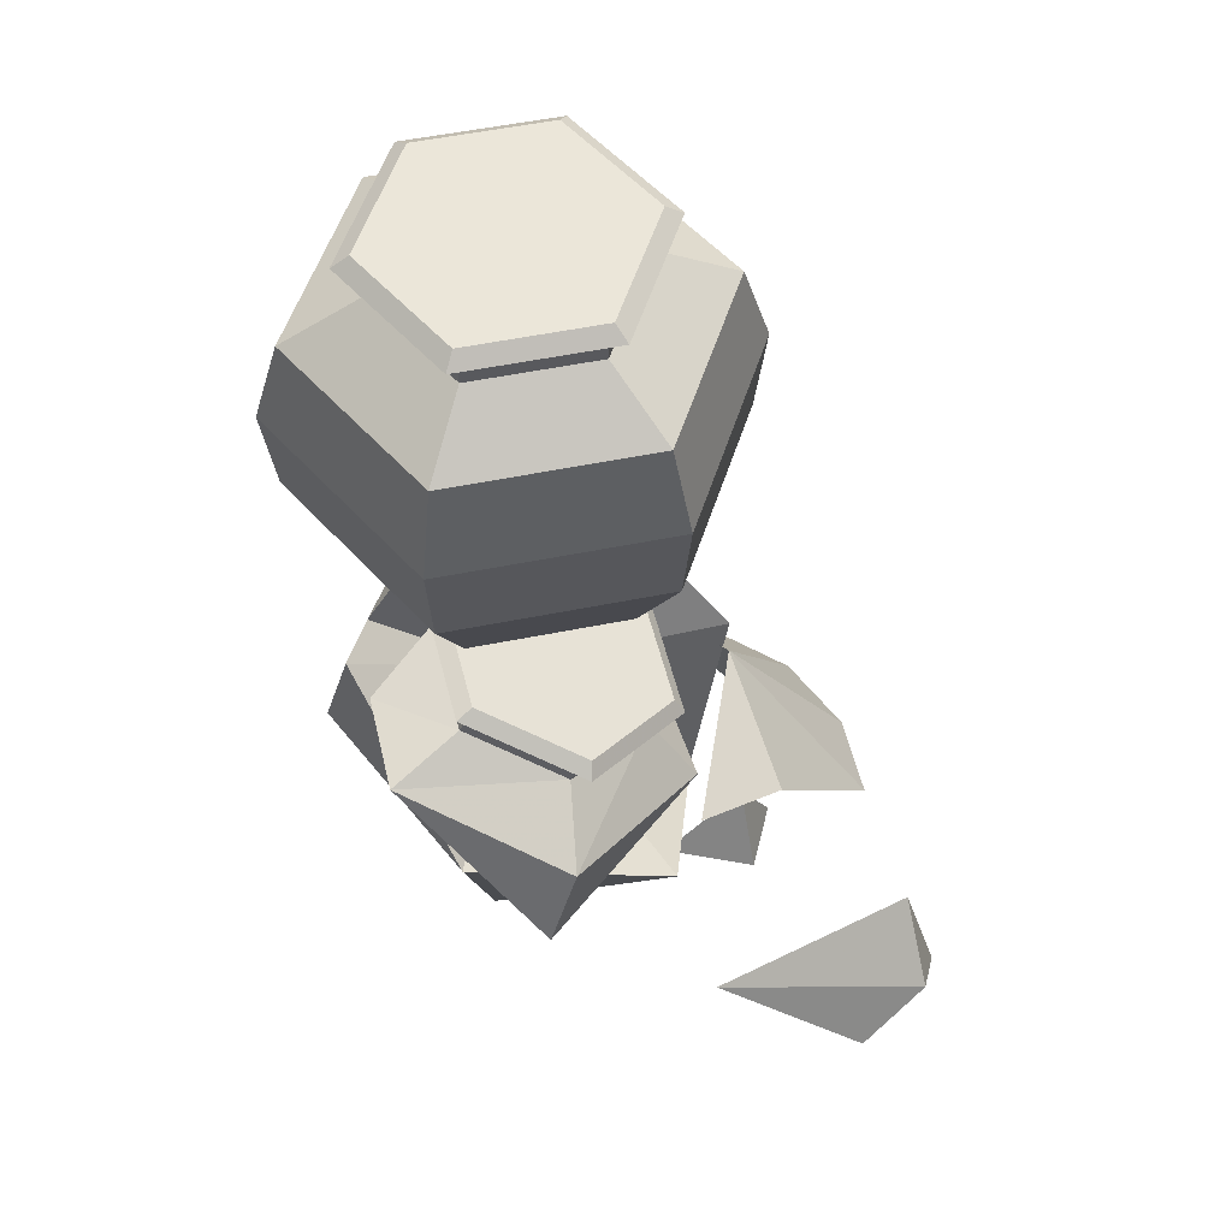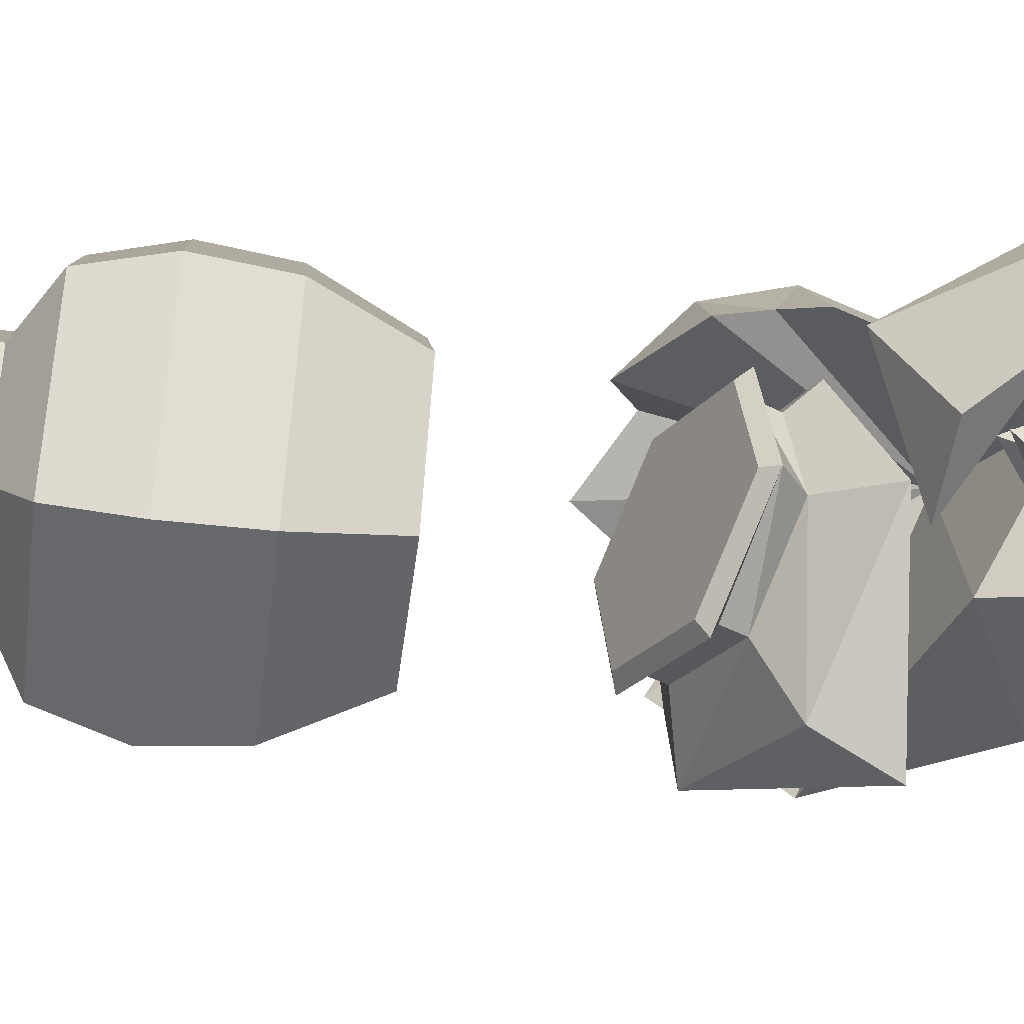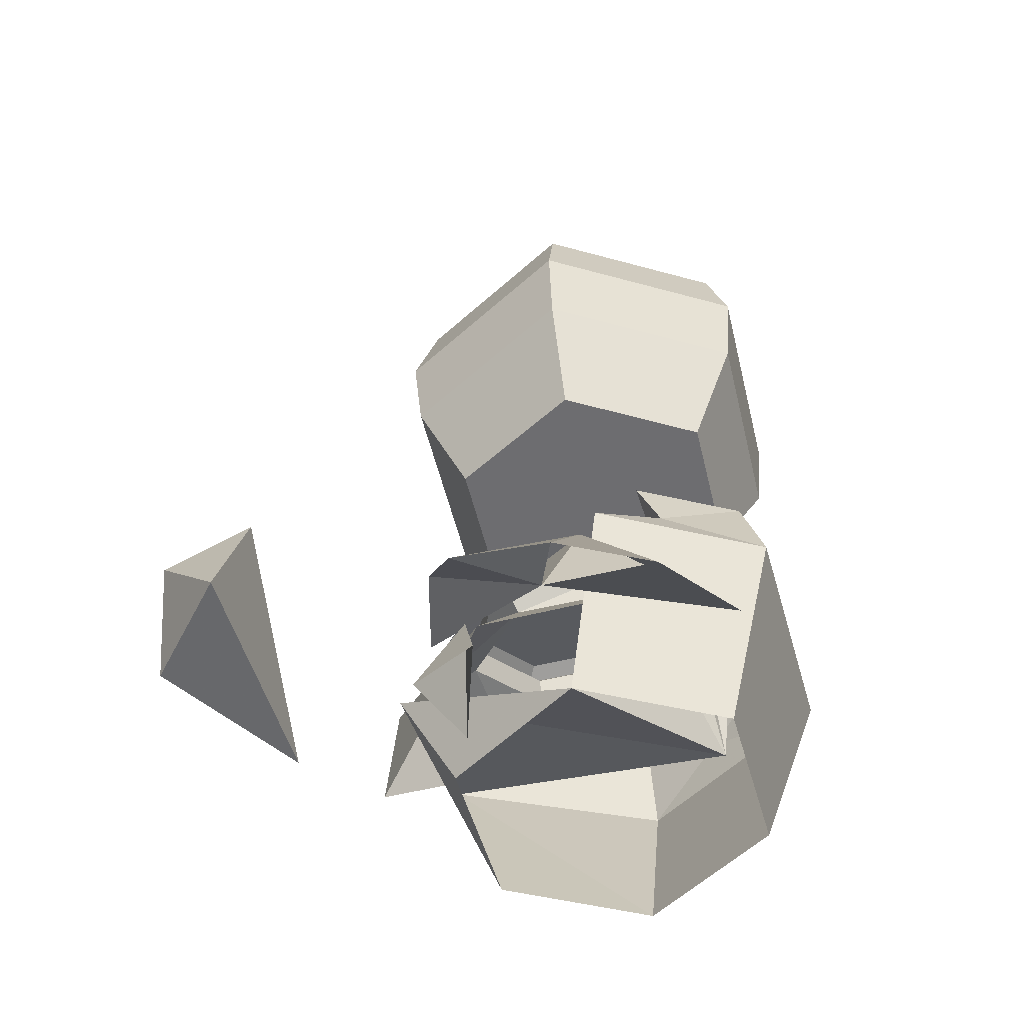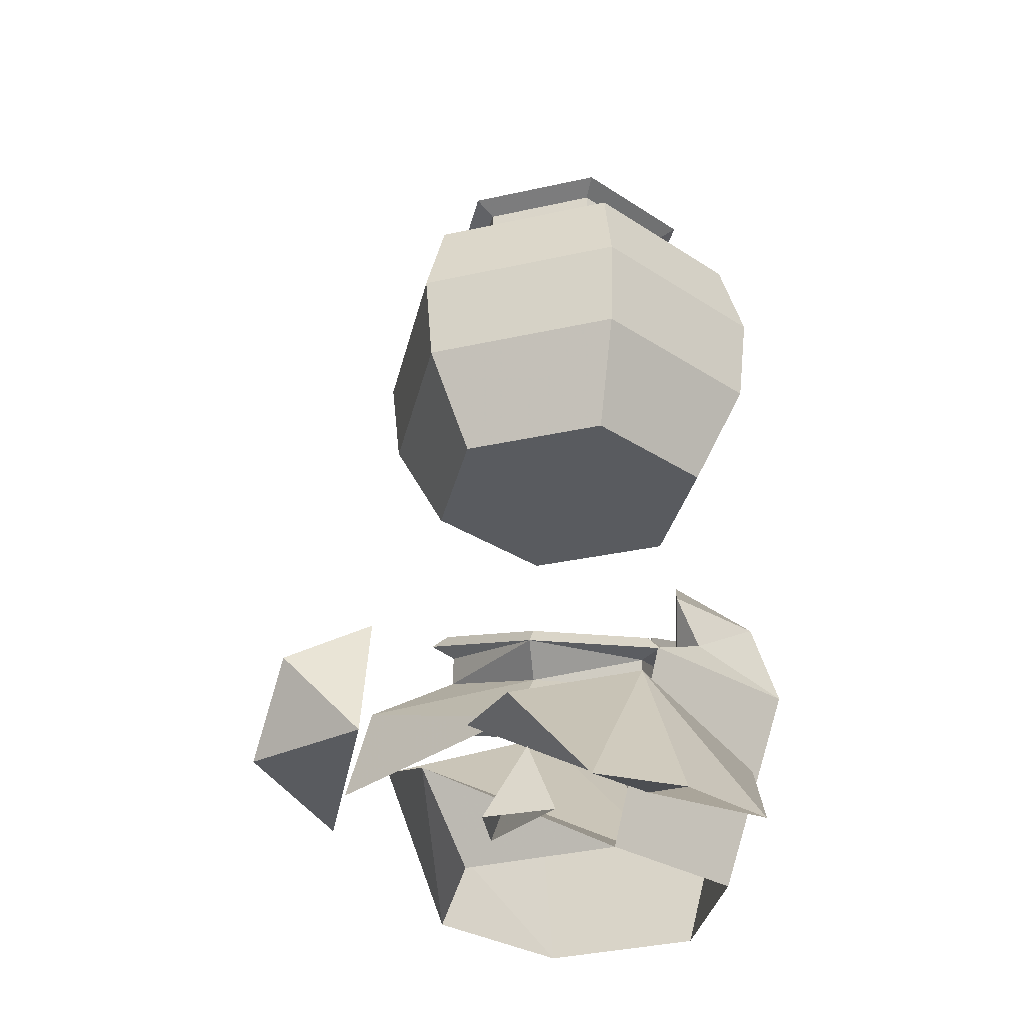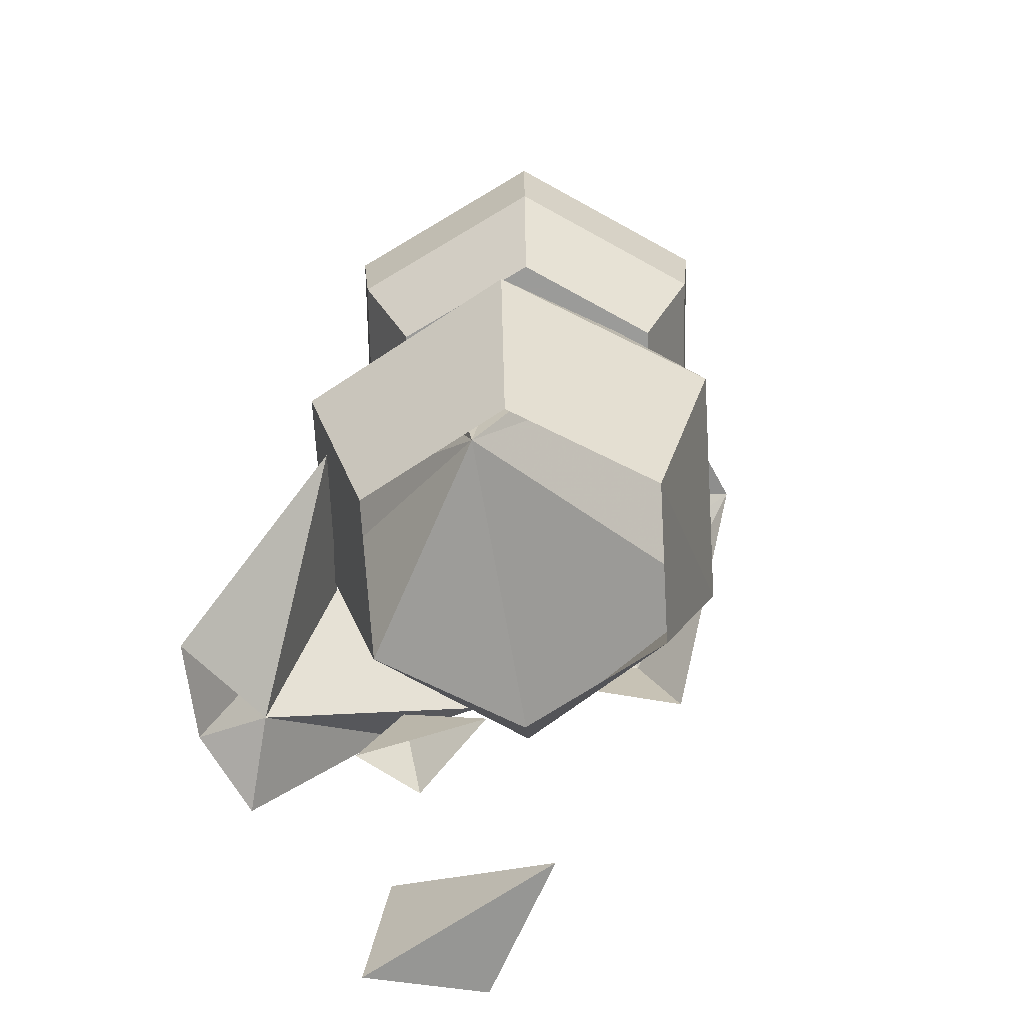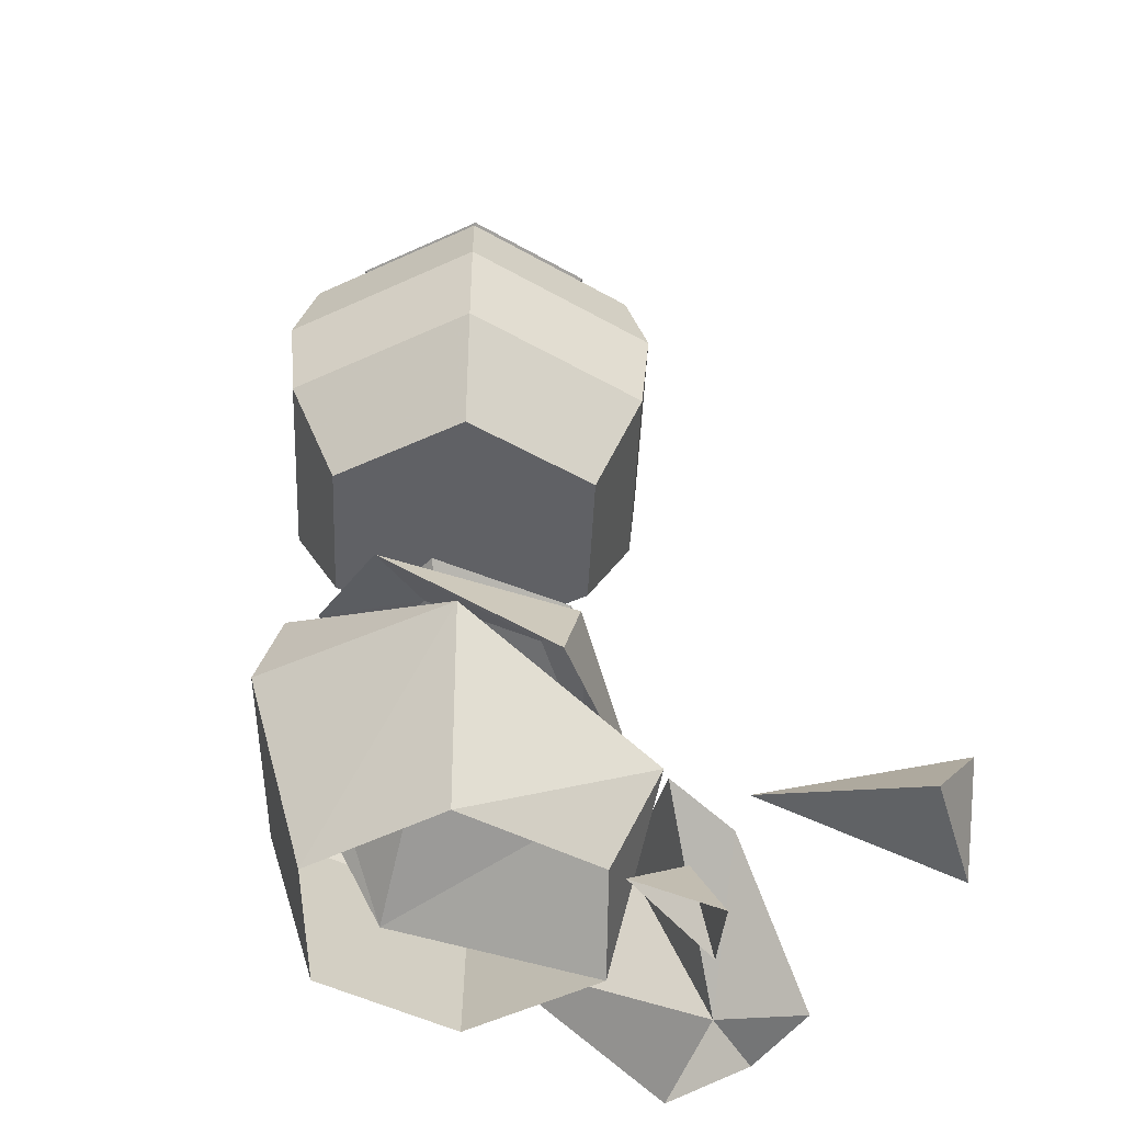
<metadata>
{"format":"obj","ext":"obj","renderer":"f3d","projection":"perspective","resolution":1024,"background":"white","views":[{"elev":56.5,"azim":-11.8,"up":"+Z"},{"elev":-52.9,"azim":82.3,"up":"+Y"},{"elev":-54.1,"azim":103.7,"up":"+Z"},{"elev":-32.2,"azim":77.4,"up":"+Z"},{"elev":-69.6,"azim":-149.0,"up":"+Z"},{"elev":-47.7,"azim":-32.6,"up":"+Z"}]}
</metadata>
<code>
g World_aiguanzi_b
v -6.363 0.4175 -17.97
v -3.807 -4.478 -17.97
v -5.064 -6.511 -11.37
v -8.724 0.5177 -10.85
v 2.647 -6.523 -14.7
v 1.711 -4.712 -17.97
v 4.672 -0.05068 -17.97
v 3.384 6.84 -10.85
v 6.27 1.313 -10.85
v 4.672 -0.05068 -17.97
v 2.116 4.845 -17.97
v 4.672 -0.05068 -17.97
v -4.495 7.174 -10.85
v -3.401 5.079 -17.97
v 2.889 6.06 -7.77
v 1.409 3.629 -5.381
v 4.694 2.603 -7.77
v -4.068 6.355 -7.77
v -0.7028 5.305 -6.604
v -6.747 3.206 -9.353
v -3.435 4.033 -4.899
v 4.637 3.387 -9.673
v -7.801 0.4786 -7.77
v 1.409 3.629 -5.381
v -0.7028 5.305 -6.604
v -1.55 4.097 -15.66
v -7.801 0.4786 -7.77
v -5.064 -6.511 -11.37
v -1.55 4.097 -15.66
v 2.647 -6.523 -14.7
v 4.672 -0.05068 -17.97
v -3.435 4.033 -4.899
v -6.747 3.206 -9.353
v 4.694 2.603 -7.77
v 6.27 1.313 -10.85
v 4.637 3.387 -9.673
v 4.672 -0.05068 -17.97
v -7.067 -4.446 -8.467
v -1.262 -7.8 -10.83
v -0.8695 -4.787 -9.38
v -4.379 -2.983 -7.812
v 4.049 -3.435 -13.03
v 2.4 -2.366 -10.6
v 2.912 2.679 -11.36
v 2.16 1.858 -10.24
v -3.889 -3.231 -6.075
v -0.163 -5.146 -7.739
v -0.6721 3.824 -6.993
v -4.143 1.254 -5.701
v -3.889 -3.231 -6.075
v -0.4931 -4.841 -8.475
v -4.002 -3.037 -6.907
v 3.643 -2.807 -9.63
v 2.537 1.804 -9.34
v 2.16 1.858 -10.24
v -1.349 3.662 -8.677
v -0.9726 3.608 -7.772
v 2.537 1.804 -9.34
v -4.618 1.242 -7.46
v -4.242 1.188 -6.556
v -4.379 -2.983 -7.812
v -0.287 -5.717 -8.167
v -4.505 -3.548 -6.283
v 3.355 2.271 -9.207
v -0.8634 4.439 -7.322
v 3.355 2.271 -9.207
v -4.794 1.53 -5.86
v -4.505 -3.548 -6.283
v -0.163 -5.146 -7.739
v -3.889 -3.231 -6.075
v 3.308 -2.577 -9.031
v 3.053 1.908 -8.657
v -0.6721 3.824 -6.993
v 3.053 1.908 -8.657
v -4.143 1.254 -5.701
v -3.889 -3.231 -6.075
v -3.889 -3.231 -6.075
v -2.39 -8.55 -13.75
v 3.308 -2.577 -9.031
v 3.053 1.908 -8.657
v -0.163 -5.146 -7.739
v -7.184 -0.8252 -8.219
v 2.912 2.679 -11.36
v 0.2864 4.41 -10.43
v 9.557 3.781 -18.64
v 6.148 0.7336 -11.77
v 10.94 0.6986 -18.45
v 11.01 -2.51 -18.34
v 7.005 -4.375 -13.65
v 3.226 5.657 -13.88
v 3.824 -5.139 -13.45
v 7.005 -4.375 -13.65
v 6.148 0.7336 -11.77
v 6.148 0.7336 -11.77
v 3.226 5.657 -13.88
v 8.908 -0.04612 -17.82
v 9.557 3.781 -18.64
v 3.824 -5.139 -13.45
v 11.01 -2.51 -18.34
v 7.005 -4.375 -13.65
v 11.01 -2.51 -18.34
v 8.908 -0.04612 -17.82
v 10.94 0.6986 -18.45
v 2.807 -4.029 -17.34
v 5.991 -5.015 -17.92
v 5.776 -3.392 -15
v 2.807 -4.029 -17.34
v 5.776 -3.392 -15
v 7.091 -2.746 -17.88
v 7.091 -2.746 -17.88
v 5.776 -3.392 -15
v 5.991 -5.015 -17.92
v 10.31 -12.45 -14.99
v 3.479 -9.688 -17.8
v 8.108 -12.98 -17.69
v 10.29 -9.624 -13.46
v 8.108 -12.98 -17.69
v 3.479 -9.688 -17.8
v 11.51 -10.09 -17.86
v 10.29 -9.624 -13.46
v 10.31 -12.45 -14.99
v 11.51 -10.09 -17.86
v 10.29 -9.624 -13.46
v 8.108 -12.98 -17.69
f 1 2 3
f 3 4 1
f 2 5 3
f 6 7 5
f 8 9 10
f 11 8 10
f 11 10 12
f 4 13 14
f 14 1 4
f 15 16 17
f 15 18 19
f 18 20 21
f 8 15 22
f 18 15 8
f 8 13 18
f 4 20 13
f 23 4 3
f 24 25 26
f 27 28 29
f 28 30 29
f 30 31 29
f 32 33 26
f 34 24 26
f 35 36 26
f 37 35 26
f 22 9 8
f 15 17 22
f 36 34 26
f 19 16 15
f 18 21 19
f 25 32 26
f 33 27 26
f 4 23 20
f 20 18 13
f 2 6 5
f 11 14 13
f 13 8 11
f 38 39 40
f 40 41 38
f 39 42 43
f 43 40 39
f 42 44 45
f 45 43 42
f 46 47 48
f 48 49 50
f 46 48 50
f 41 40 51
f 51 52 41
f 40 43 53
f 53 51 40
f 43 45 54
f 54 53 43
f 55 56 57
f 57 58 55
f 56 59 60
f 60 57 56
f 59 61 52
f 52 60 59
f 51 62 63
f 63 52 51
f 51 53 62
f 53 54 64
f 57 65 66
f 66 58 57
f 60 67 65
f 65 57 60
f 52 68 67
f 67 60 52
f 69 70 63
f 63 62 69
f 71 69 62
f 62 53 71
f 72 71 53
f 53 64 72
f 73 74 66
f 66 65 73
f 75 73 65
f 65 67 75
f 76 75 67
f 77 76 67
f 68 77 67
f 78 39 38
f 42 39 78
f 79 80 48
f 48 81 79
f 61 59 82
f 55 83 84
f 84 56 55
f 82 38 61
f 85 86 87
f 88 87 86
f 86 89 88
f 90 86 85
f 91 92 93
f 94 95 96
f 95 97 96
f 98 94 96
f 99 100 96
f 100 98 96
f 101 102 103
f 104 105 106
f 107 108 109
f 110 111 112
f 113 114 115
f 114 113 116
f 117 118 119
f 118 120 119
f 121 122 123
f 121 124 122
g World_aiguanzi_a
v 4.161 -0.002311 0.02122
v 1.399 4.78 0.02117
v 2.401 6.515 3.785
v 6.163 -0.002311 3.785
v -4.123 4.78 0.02115
v -5.125 6.515 3.785
v -6.884 -0.002313 0.02123
v -6.884 -0.002313 0.02123
v -4.123 -4.785 0.02123
v -5.125 -6.519 3.785
v -8.887 -0.002313 3.785
v 1.399 -4.785 0.02121
v 2.401 -6.519 3.785
v 2.581 6.827 7.149
v 6.524 -0.002311 7.149
v -5.305 6.827 7.149
v -8.887 -0.002313 3.785
v -9.248 -0.002313 7.149
v -5.305 -6.832 7.149
v -9.248 -0.002313 7.149
v 2.581 -6.832 7.149
v 5.601 -0.00231 10.22
v 2.119 6.027 10.22
v 0.7609 3.675 11.78
v 2.884 -0.00231 11.78
v -4.843 6.027 10.22
v -3.485 3.675 11.78
v -8.325 -0.002312 10.22
v -5.608 -0.002313 11.78
v -8.325 -0.002312 10.22
v -4.843 -6.032 10.22
v -3.485 -3.679 11.78
v -5.608 -0.002313 11.78
v 2.119 -6.032 10.22
v 0.761 -3.679 11.78
v -4.123 -4.785 0.02123
v -6.884 -0.002313 0.02123
v -4.123 4.78 0.02115
v 1.399 4.78 0.02117
v 4.161 -0.002311 0.02122
v 1.399 -4.785 0.02121
v 0.8918 3.901 13.58
v -3.616 -3.906 13.58
v 0.8919 -3.906 13.58
v 3.146 -0.002311 13.58
v 0.7609 3.675 12.76
v 2.884 -0.002312 12.76
v -3.485 3.675 12.76
v -5.608 -0.002313 12.76
v -3.485 -3.679 12.76
v -5.608 -0.002313 12.76
v 0.761 -3.679 12.76
v 2.884 -0.00231 11.78
v 1.19 4.418 13.17
v 3.742 -0.002311 13.17
v -3.914 4.418 13.17
v -6.466 -0.002313 13.17
v -3.914 -4.422 13.17
v -6.466 -0.002313 13.17
v 1.19 -4.422 13.17
v 3.742 -0.002311 13.17
v 0.8918 3.901 13.58
v 3.146 -0.002311 13.58
v -3.616 3.901 13.58
v -5.87 -0.002313 13.58
v -3.616 -3.906 13.58
v -5.87 -0.002313 13.58
v 0.8919 -3.906 13.58
v 3.146 -0.002311 13.58
v -3.616 3.901 13.58
v -5.87 -0.002313 13.58
v 0.8918 3.901 13.58
f 125 126 127
f 127 128 125
f 126 129 130
f 130 127 126
f 129 131 130
f 132 133 134
f 134 135 132
f 133 136 137
f 137 134 133
f 136 125 128
f 128 137 136
f 127 138 139
f 139 128 127
f 130 140 138
f 141 142 140
f 140 130 141
f 134 143 144
f 144 135 134
f 137 145 143
f 143 134 137
f 128 139 145
f 145 137 128
f 146 147 148
f 148 149 146
f 147 150 151
f 151 148 147
f 150 152 153
f 153 151 150
f 154 155 156
f 156 157 154
f 155 158 159
f 159 156 155
f 158 146 159
f 160 161 162
f 162 163 164
f 160 162 164
f 165 160 164
f 166 167 168
f 168 169 166
f 149 148 170
f 170 171 149
f 148 151 172
f 172 170 148
f 151 153 173
f 173 172 151
f 157 156 174
f 174 175 157
f 156 159 176
f 176 174 156
f 159 177 171
f 171 176 159
f 170 178 179
f 179 171 170
f 172 180 178
f 178 170 172
f 173 181 180
f 180 172 173
f 174 182 183
f 183 175 174
f 176 184 182
f 182 174 176
f 171 185 184
f 184 176 171
f 186 187 179
f 179 178 186
f 188 186 178
f 178 180 188
f 189 188 180
f 180 181 189
f 190 191 183
f 183 182 190
f 192 190 182
f 182 184 192
f 193 192 184
f 184 185 193
f 138 147 146
f 150 147 138
f 138 140 150
f 152 150 140
f 140 142 152
f 155 154 144
f 144 143 155
f 158 155 143
f 143 145 158
f 146 158 145
f 145 139 146
f 194 195 167
f 167 196 194
f 146 139 138
f 138 127 130
f 131 141 130
f 146 177 159

</code>
